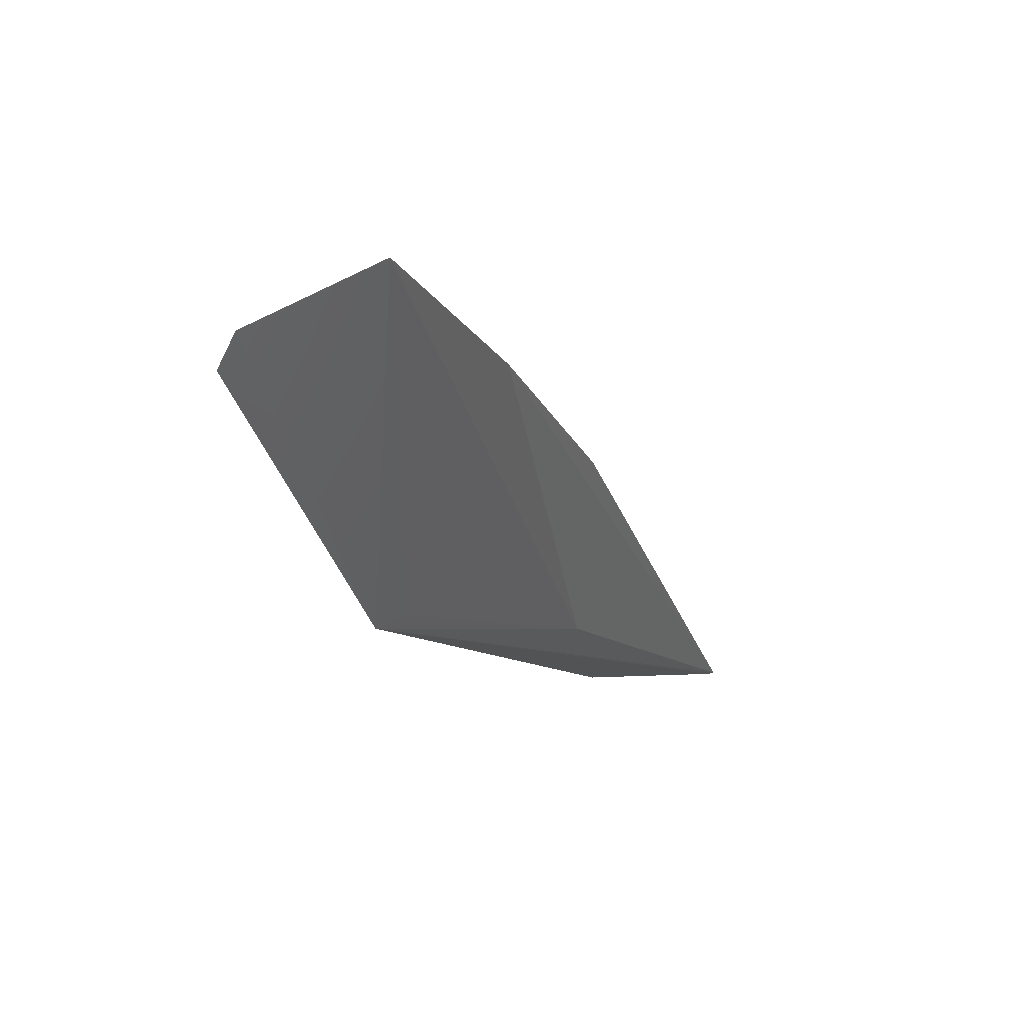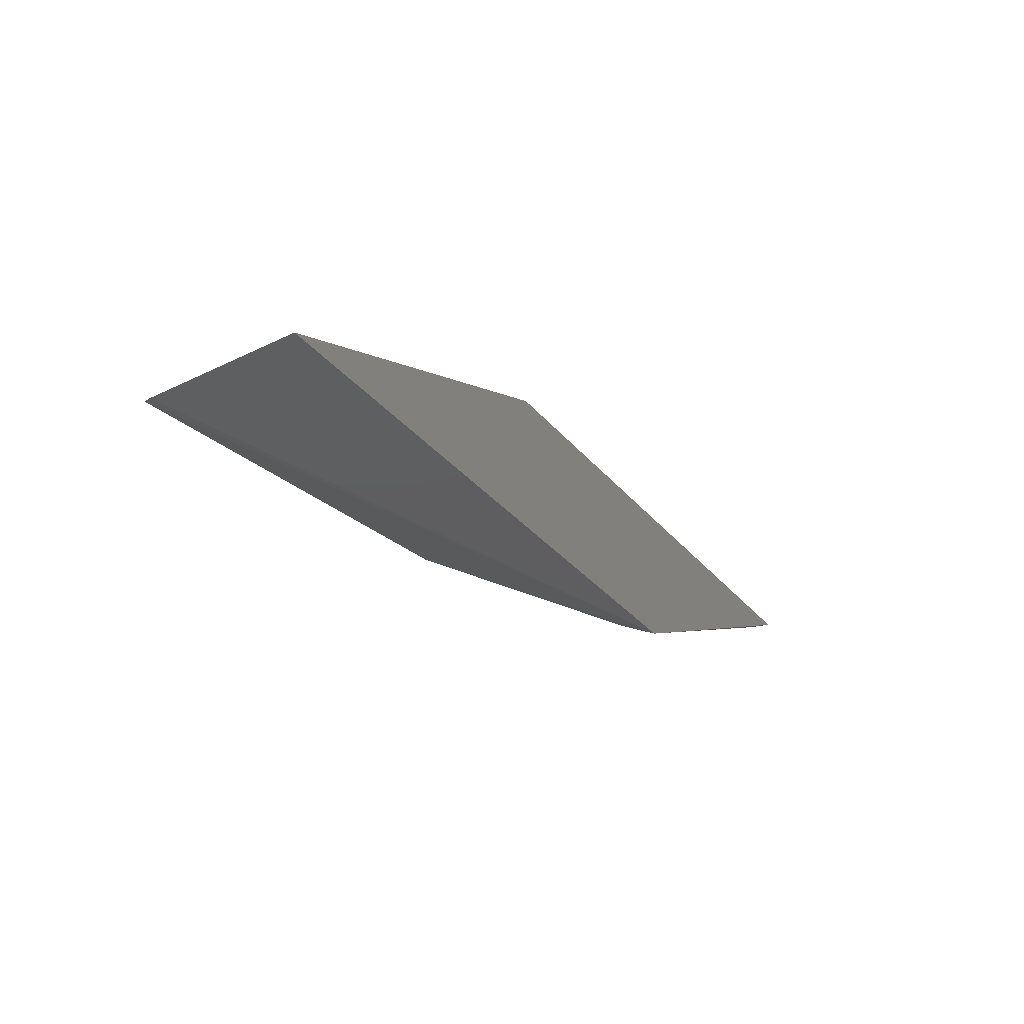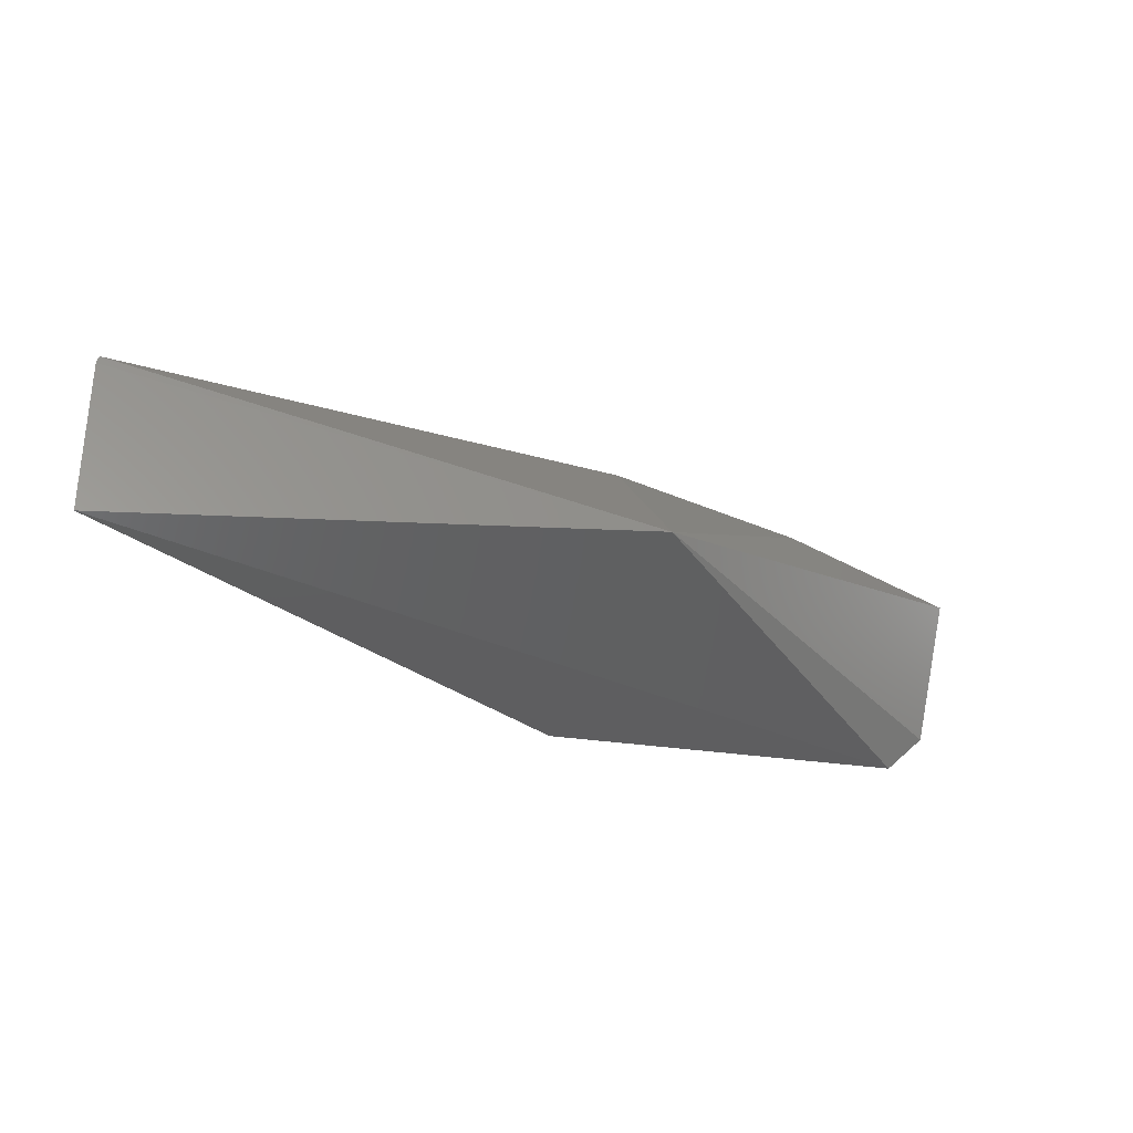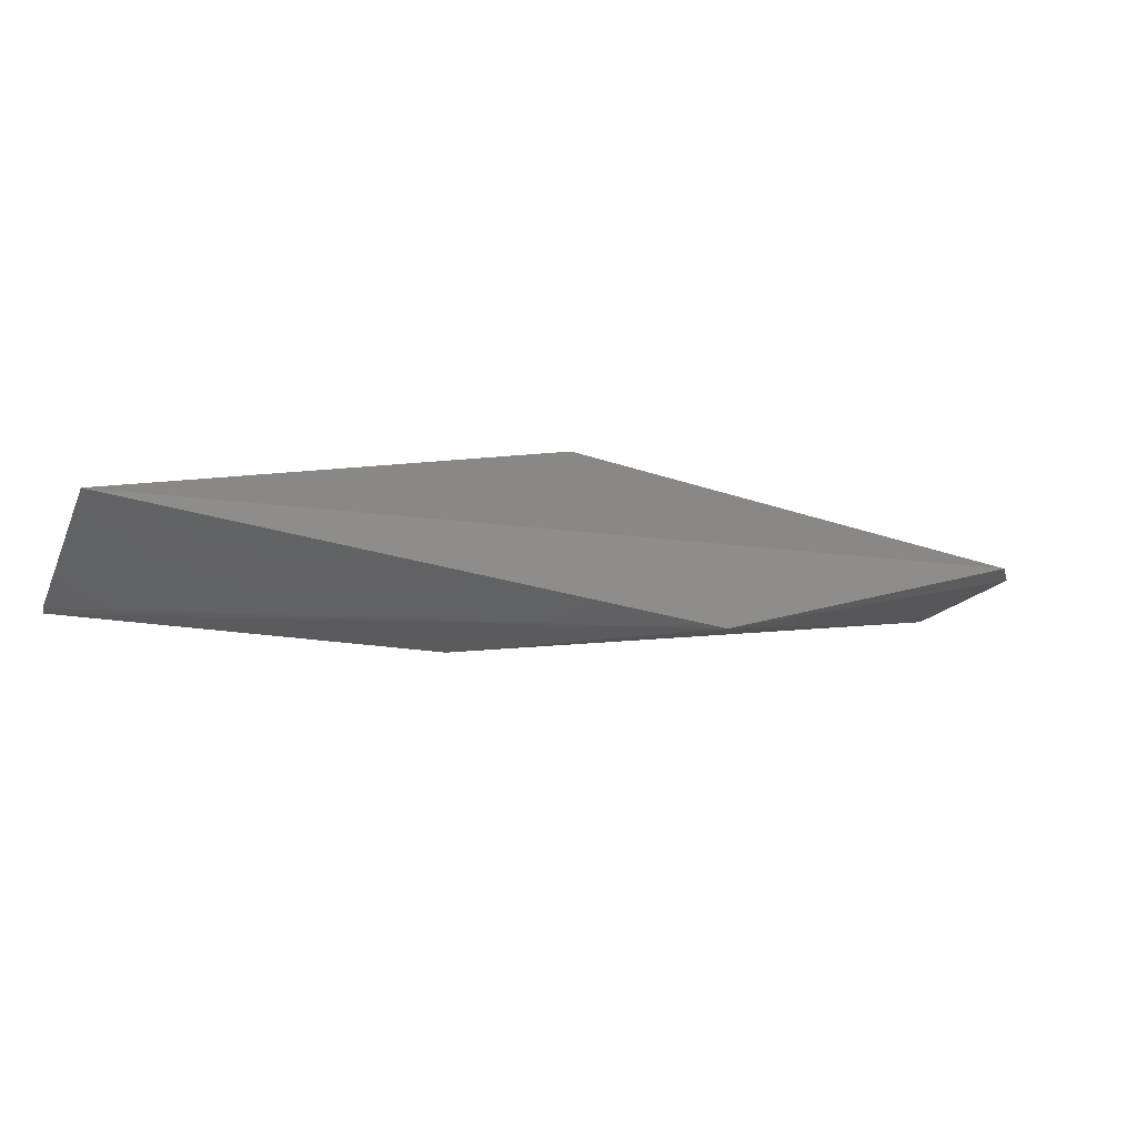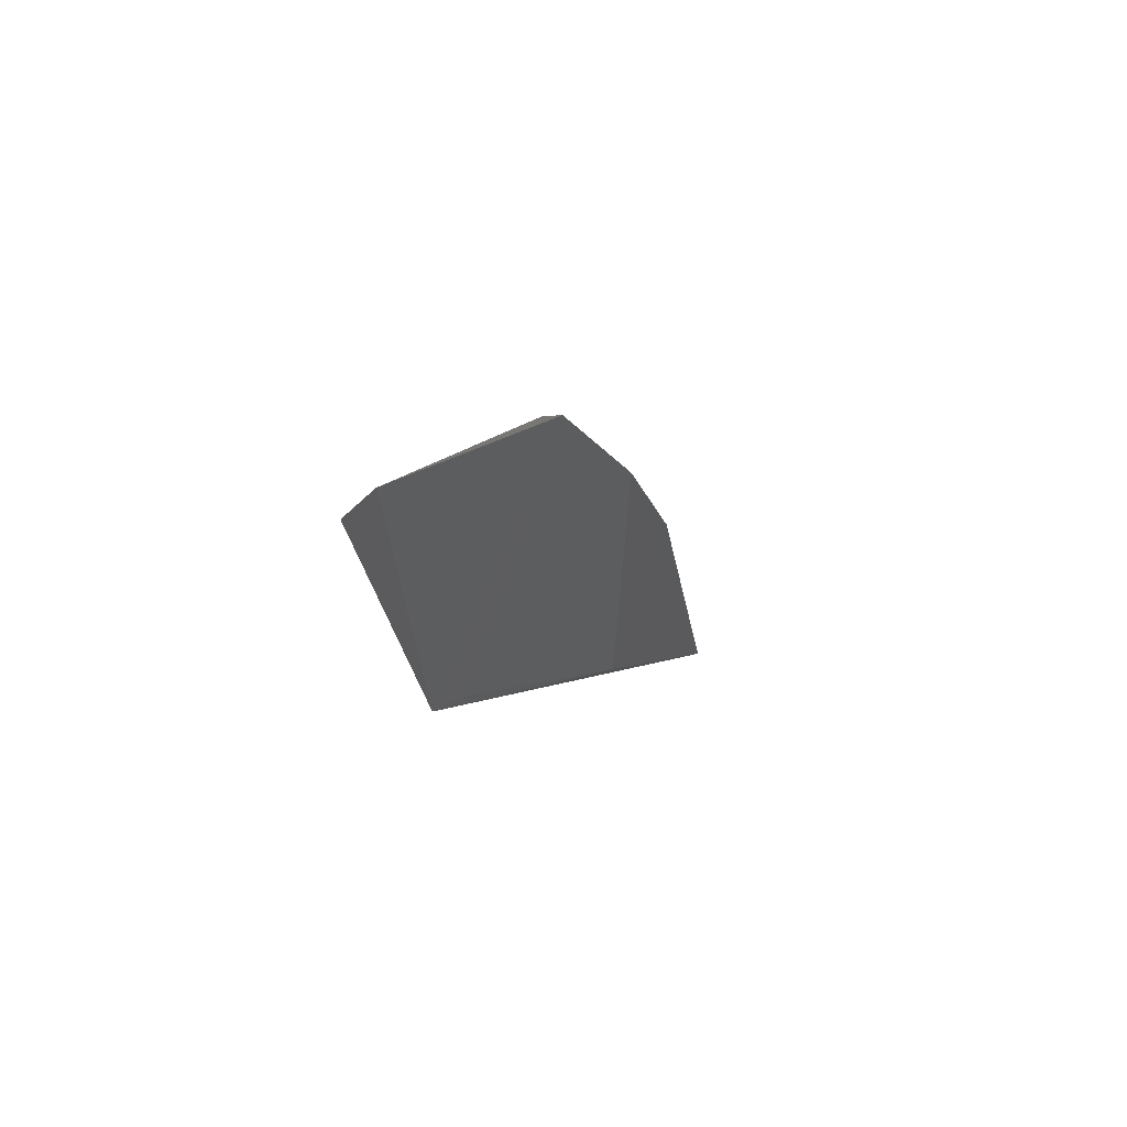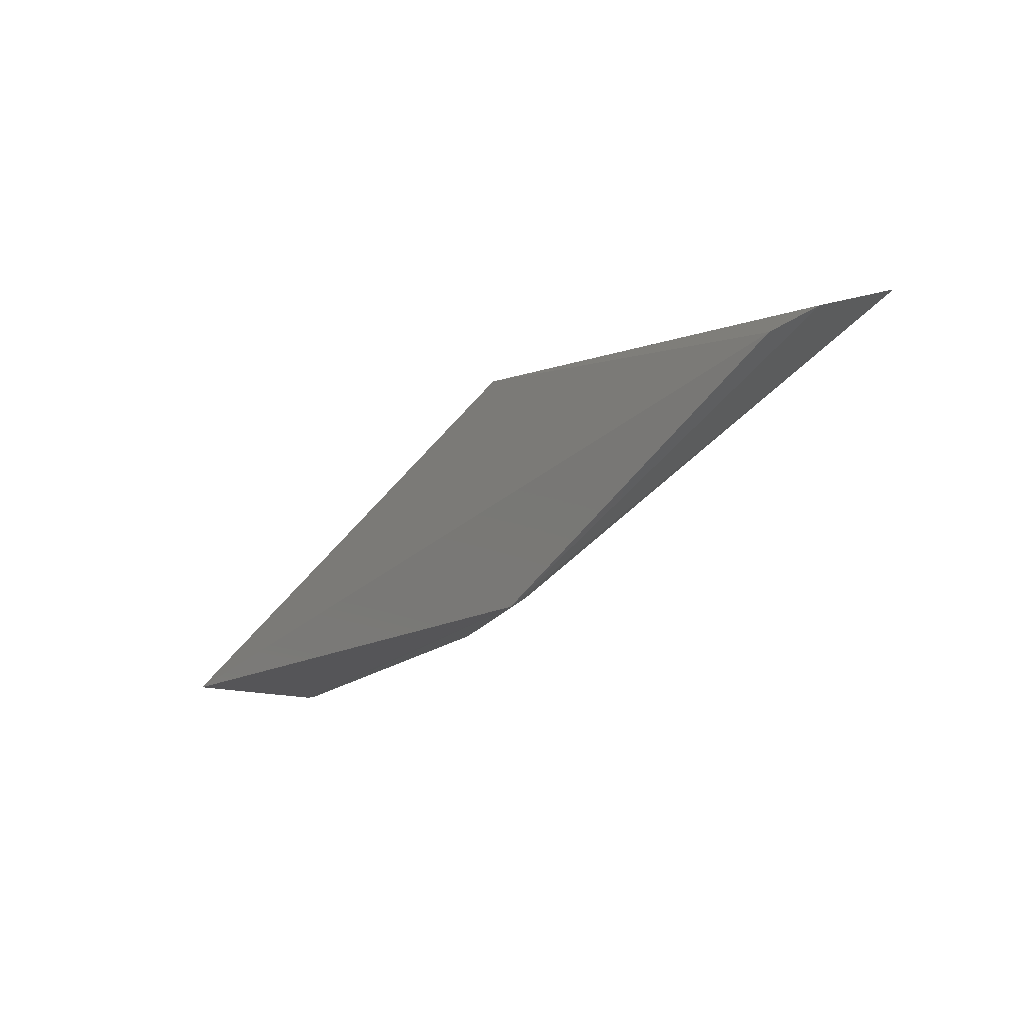
<metadata>
{"format":"stl","ext":"stl","renderer":"f3d","projection":"perspective","resolution":1024,"background":"white","views":[{"elev":-8.6,"azim":112.8,"up":"+Z"},{"elev":-37.8,"azim":-57.6,"up":"+Z"},{"elev":-30.3,"azim":-46.7,"up":"+Y"},{"elev":-44.5,"azim":-21.7,"up":"+Z"},{"elev":5.0,"azim":99.8,"up":"+Z"},{"elev":-13.2,"azim":47.5,"up":"+Z"}]}
</metadata>
<code>
# stl→obj: 12 verts, 20 faces
v 0.4542 0.615 0.09978
v 0.4604 0.5693 0.08185
v 0.3431 0.5548 0.006724
v 0.3037 0.5822 0.09745
v 0.4509 0.5573 0.07327
v 0.1514 0.5626 0.0003107
v 0.1511 0.6148 0.0006801
v 0.3391 0.5649 0.01129
v 0.2697 0.6005 0.01095
v 0.1517 0.6173 0.001078
v 0.3164 0.6243 0.06372
v 0.3878 0.6229 0.08293
f 1 2 3
f 4 2 1
f 5 3 2
f 5 2 4
f 6 4 7
f 6 7 3
f 6 5 4
f 6 3 5
f 8 9 1
f 8 1 3
f 8 3 9
f 10 9 3
f 10 3 7
f 10 7 4
f 10 4 11
f 12 11 4
f 12 4 1
f 12 1 9
f 12 10 11
f 12 9 10

</code>
